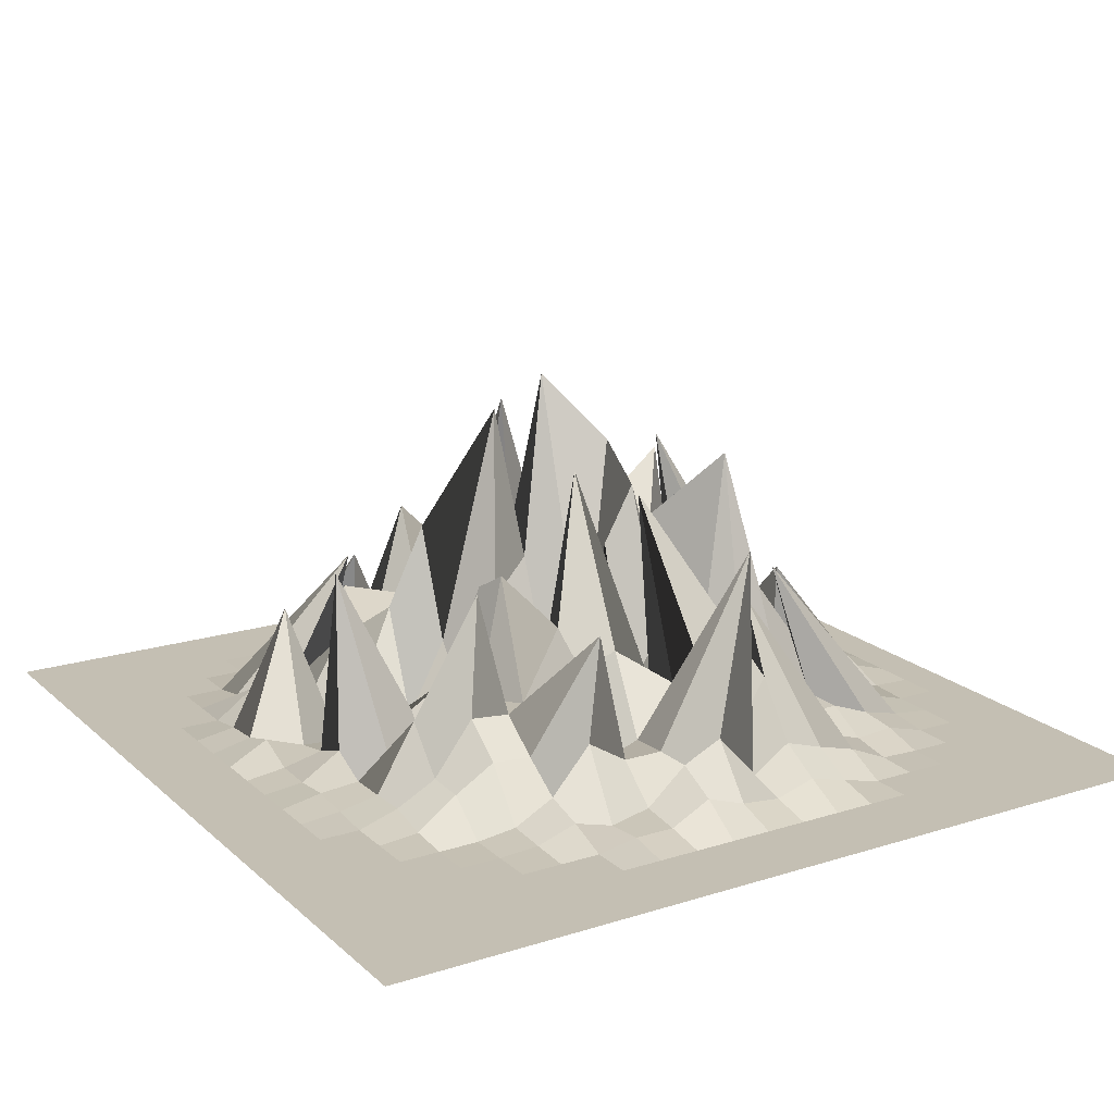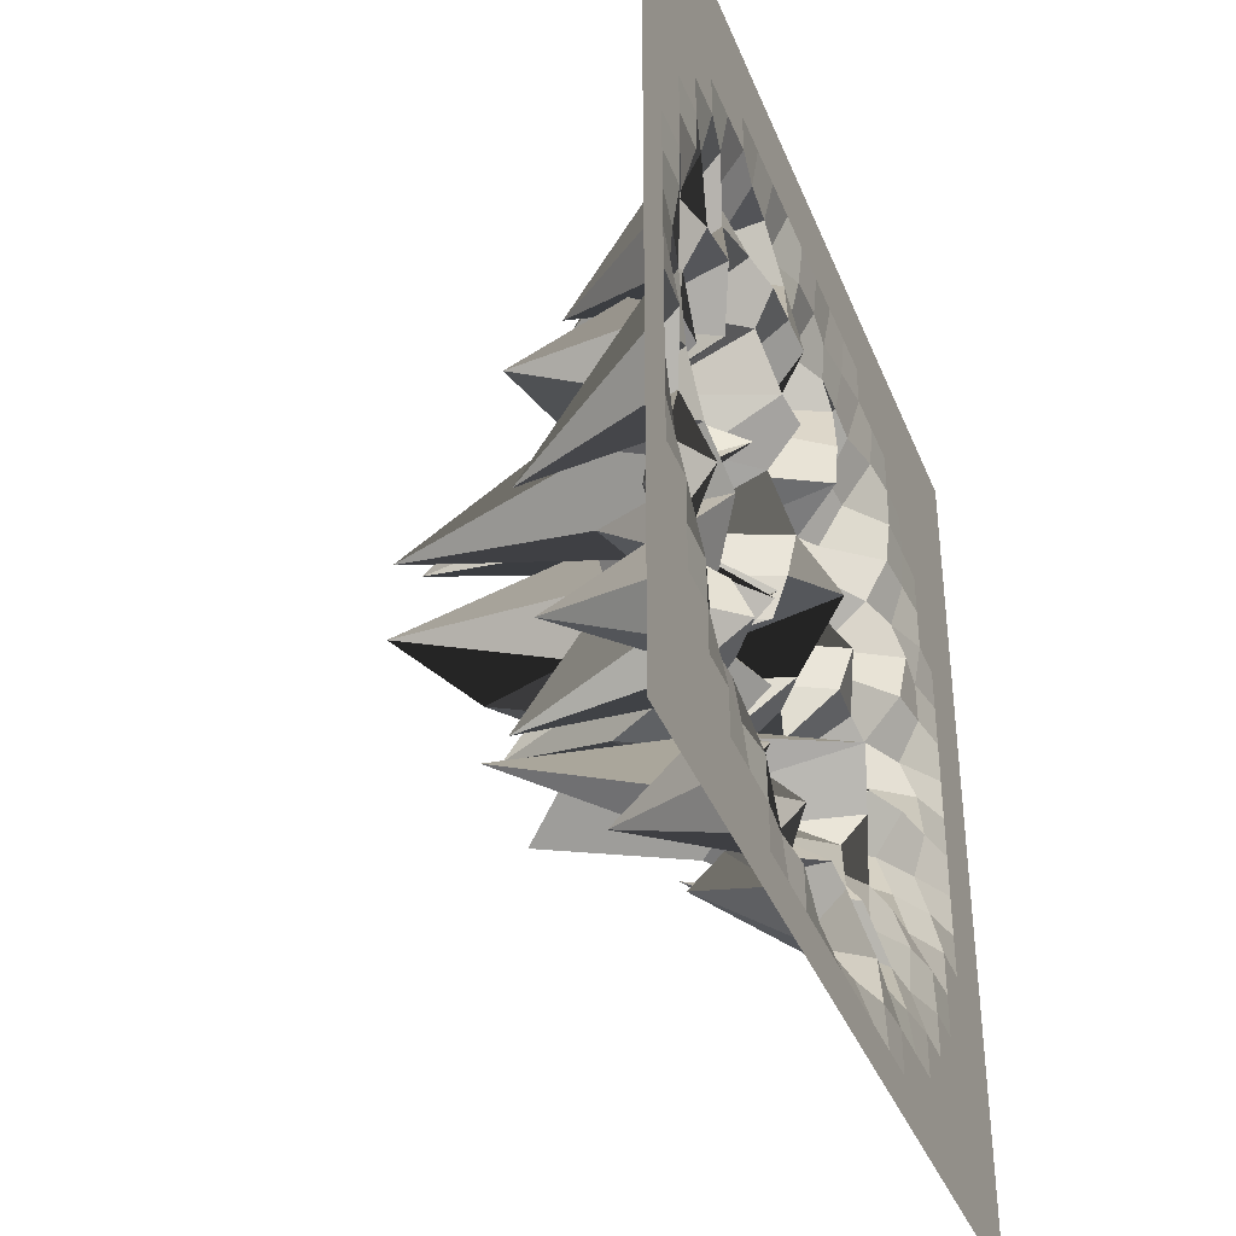
<metadata>
{"format":"obj","ext":"obj","renderer":"f3d","projection":"perspective","resolution":1024,"background":"white","views":[{"elev":17.8,"azim":58.4,"up":"+Y"},{"elev":-38.3,"azim":-69.5,"up":"+Z"}]}
</metadata>
<code>
o Plane
v -8.065 0.008882 8.043
v 7.981 0.008882 8.043
v -8.065 0.008882 -8.003
v 7.981 0.008882 -8.003
v -8.065 0.008882 -7.238
v -8.065 0.008882 -6.474
v -8.065 0.008882 -5.71
v -8.065 0.008882 -4.946
v -8.065 0.008882 -4.182
v -8.065 0.008882 -3.418
v -8.065 0.008882 -2.654
v -8.065 0.008882 -1.89
v -8.065 0.008882 -1.126
v -8.065 0.008882 -0.3617
v -8.065 0.008882 0.4024
v -8.065 0.008882 1.166
v -8.065 0.008882 1.931
v -8.065 0.008882 2.695
v -8.065 0.008882 3.459
v -8.065 0.008882 4.223
v -8.065 0.008882 4.987
v -8.065 0.008882 5.751
v -8.065 0.008882 6.515
v -8.065 0.008882 7.279
v -7.301 0.008882 8.043
v -6.537 0.008882 8.043
v -5.773 0.008882 8.043
v -5.009 0.008882 8.043
v -4.245 0.008882 8.043
v -3.481 0.008882 8.043
v -2.717 0.008882 8.043
v -1.952 0.008882 8.043
v -1.188 0.008882 8.043
v -0.4243 0.008882 8.043
v 0.3398 0.008882 8.043
v 1.104 0.008882 8.043
v 1.868 0.008882 8.043
v 2.632 0.008882 8.043
v 3.396 0.008882 8.043
v 4.16 0.008882 8.043
v 4.924 0.008882 8.043
v 5.688 0.008882 8.043
v 6.452 0.008882 8.043
v 7.217 0.008882 8.043
v 7.981 0.008882 7.279
v 7.981 0.008882 6.515
v 7.981 0.008882 5.751
v 7.981 0.008882 4.987
v 7.981 0.008882 4.223
v 7.981 0.008882 3.459
v 7.981 0.008882 2.695
v 7.981 0.008882 1.931
v 7.981 0.008882 1.166
v 7.981 0.008882 0.4024
v 7.981 0.008882 -0.3617
v 7.981 0.008882 -1.126
v 7.981 0.008882 -1.89
v 7.981 0.008882 -2.654
v 7.981 0.008882 -3.418
v 7.981 0.008882 -4.182
v 7.981 0.008882 -4.946
v 7.981 0.008882 -5.71
v 7.981 0.008882 -6.474
v 7.981 0.008882 -7.238
v 7.217 0.008882 -8.003
v 6.452 0.008882 -8.003
v 5.688 0.008882 -8.003
v 4.924 0.008882 -8.003
v 4.16 0.008882 -8.003
v 3.396 0.008882 -8.003
v 2.632 0.008882 -8.003
v 1.868 0.008882 -8.003
v 1.104 0.008882 -8.003
v 0.3398 0.008882 -8.003
v -0.4243 0.008882 -8.003
v -1.188 0.008882 -8.003
v -1.952 0.008882 -8.003
v -2.717 0.008882 -8.003
v -3.481 0.008882 -8.003
v -4.245 0.008882 -8.003
v -5.009 0.008882 -8.003
v -5.773 0.008882 -8.003
v -6.537 0.008882 -8.003
v -7.301 0.008882 -8.003
v -7.301 0.008882 7.279
v -7.301 0.008882 6.515
v -7.301 0.008882 5.751
v -7.301 0.008882 4.987
v -7.301 0.008882 4.223
v -7.301 0.008882 3.459
v -7.301 0.008882 2.695
v -7.301 0.008882 1.931
v -7.301 0.008882 1.166
v -7.301 0.008882 0.4024
v -7.301 0.008882 -0.3617
v -7.301 0.008882 -1.126
v -7.301 0.008882 -1.89
v -7.301 0.008882 -2.654
v -7.301 0.008882 -3.418
v -7.301 0.008882 -4.182
v -7.301 0.008882 -4.946
v -7.301 0.008882 -5.71
v -7.301 0.008882 -6.474
v -7.301 0.008882 -7.238
v -6.537 0.008882 7.279
v -6.537 0.008882 6.515
v -6.537 0.008882 5.751
v -6.537 0.008882 4.987
v -6.537 0.008882 4.223
v -6.537 0.008882 3.459
v -6.537 0.008882 2.695
v -6.537 0.02193 1.931
v -6.537 0.141 1.166
v -6.537 0.1941 0.4024
v -6.537 0.05206 -0.3617
v -5.433 2.896 -1.84
v -6.537 0.3533 -1.89
v -6.537 0.1466 -2.654
v -6.537 0.008882 -3.418
v -6.537 0.008882 -4.182
v -6.537 0.008882 -4.946
v -6.537 0.008882 -5.71
v -6.537 0.008882 -6.474
v -6.537 0.008882 -7.238
v -5.773 0.008882 7.279
v -5.773 0.008882 6.515
v -5.773 0.008882 5.751
v -5.773 0.008882 4.987
v -5.773 0.008882 4.223
v -5.773 0.02652 3.459
v -5.773 0.2628 2.695
v -4.326 2.635 2.235
v -5.773 0.3245 1.166
v -5.773 0.7714 0.4024
v -5.773 0.4391 -0.3617
v -5.773 0.3586 -1.126
v -5.773 0.5442 -1.89
v -5.773 0.8809 -2.654
v -5.773 0.3301 -3.418
v -5.773 0.02265 -4.182
v -5.773 0.008882 -4.946
v -5.773 0.008882 -5.71
v -5.773 0.008882 -6.474
v -5.773 0.008882 -7.238
v -5.009 0.008882 7.279
v -5.009 0.008882 6.515
v -5.009 0.008882 5.751
v -5.009 0.008882 4.987
v -5.009 0.2009 4.223
v -5.009 0.5957 3.459
v -5.009 1.079 2.695
v -5.009 0.7192 1.931
v -5.009 0.5947 1.166
v -5.009 0.4924 0.4024
v -5.009 1.791 -0.3617
v -5.009 1.795 -1.126
v -5.009 0.07789 -1.89
v -5.009 0.6387 -2.654
v -5.009 0.8124 -3.418
v -4.637 2.856 -3.507
v -5.009 0.2146 -4.946
v -5.009 0.008882 -5.71
v -5.009 0.008882 -6.474
v -5.009 0.008882 -7.238
v -4.245 0.008882 7.279
v -4.245 0.008882 6.515
v -4.245 0.008882 5.751
v -4.245 0.1437 4.987
v -3.287 2.998 2.889
v -4.245 0.387 3.459
v -4.245 0.7802 2.695
v -4.245 0.8473 1.931
v -5.132 3.218 0.711
v -4.245 1.273 0.4024
v -4.245 0.5019 -0.3617
v -2.974 5.838 -0.4709
v -4.245 2.121 -1.89
v -4.245 0.8711 -2.654
v -4.245 1.015 -3.418
v -4.245 1.147 -4.182
v -4.245 0.2007 -4.946
v -4.245 0.09259 -5.71
v -4.245 0.008882 -6.474
v -4.245 0.008882 -7.238
v -3.481 0.008882 7.279
v -3.481 0.008882 6.515
v -3.481 0.008882 5.751
v -3.481 0.5357 4.987
v -3.481 0.3942 4.223
v -3.481 0.3078 3.459
v -3.292 2.382 2.992
v -3.481 0.8457 1.931
v -3.481 1.69 1.166
v -3.481 2.6 0.4024
v -3.56 3.391 -0.3595
v -3.481 0.317 -1.126
v -3.481 1.876 -1.89
v -3.481 0.4207 -2.654
v -3.481 0.09784 -3.418
v -3.481 1.183 -4.182
v -3.481 0.7282 -4.946
v -3.481 0.02247 -5.71
v -3.481 0.008882 -6.474
v -3.481 0.008882 -7.238
v -2.717 0.008882 7.279
v -2.717 0.008882 6.515
v -2.717 0.1262 5.751
v -2.717 0.582 4.987
v -2.717 0.217 4.223
v -2.717 1.523 3.459
v -2.717 0.6505 2.695
v -2.717 2.193 1.931
v -2.484 4.909 0.5185
v -2.717 1.708 0.4024
v -2.717 1.192 -0.3617
v -2.717 1.444 -1.126
v -2.717 0.8679 -1.89
v -2.876 3.935 -4.018
v -2.717 0.6415 -3.418
v -2.717 1.233 -4.182
v -2.717 1.287 -4.946
v -2.195 2.723 -5.44
v -2.717 0.0776 -6.474
v -2.717 0.008882 -7.238
v -1.952 0.008882 7.279
v -1.952 0.008882 6.515
v -1.952 0.1777 5.751
v -2.831 2.313 4.516
v -1.952 0.08062 4.223
v -1.952 0.3993 3.459
v -1.952 2.269 2.695
v -1.963 3.801 1.931
v -1.952 0.5026 1.166
v -1.993 3.09 0.4035
v -1.952 1.775 -0.3617
v -0.7052 4.068 -1.468
v -1.952 0.2646 -1.89
v -1.952 0.9882 -2.654
v -1.952 0.3652 -3.418
v -1.952 1.158 -4.182
v -1.952 1.095 -4.946
v -1.952 0.4186 -5.71
v -1.952 0.02038 -6.474
v -1.952 0.008882 -7.238
v -1.188 0.008882 7.279
v -1.188 0.008882 6.515
v -1.188 0.4015 5.751
v -1.188 0.1272 4.987
v -1.188 0.07841 4.223
v -1.188 1.105 3.459
v -1.188 0.2384 2.695
v -1.188 1.661 1.931
v -1.333 6.119 0.643
v -1.324 3.254 0.4061
v -1.275 3.094 -0.3593
v -1.188 0.4374 -1.126
v -1.19 2.431 -1.89
v -1.189 2.252 -2.654
v -1.188 1.745 -3.418
v -1.188 2.217 -4.182
v -1.188 0.1629 -4.946
v -1.188 0.9694 -5.71
v -1.188 0.2183 -6.474
v -1.188 0.008882 -7.238
v -0.4243 0.008882 7.279
v -0.4243 0.008882 6.515
v -0.4243 0.09996 5.751
v -0.4243 0.2749 4.987
v -0.4243 0.06884 4.223
v -0.4243 0.6435 3.459
v -0.4243 0.1856 2.695
v -0.4243 0.7544 1.931
v -0.4753 2.595 1.168
v -0.6201 3.293 0.4078
v -1.202 6.726 -0.3404
v -0.6505 3.828 -1.12
v 0.1699 5.327 -2.078
v -0.5037 3.287 -2.652
v -0.4243 0.9685 -3.418
v -0.6931 5.315 -2.681
v -0.4243 1.621 -4.946
v -0.4243 0.8203 -5.71
v -0.4243 0.4286 -6.474
v -0.4243 0.008882 -7.238
v 0.3398 0.008882 7.279
v 0.3398 0.008882 6.515
v 0.3398 0.08108 5.751
v 0.3398 0.545 4.987
v -0.04912 3.843 4.758
v 0.3398 1.05 3.459
v 0.3398 1.499 2.695
v 0.2633 3.18 1.933
v 0.3398 0.5637 1.166
v 0.3398 0.7304 0.4024
v 0.3398 0.993 -0.3617
v -0.05169 5.563 -1.115
v 0.2374 2.978 -1.887
v 0.3398 1.103 -2.654
v 0.3398 2.067 -3.418
v 0.3398 1.3 -4.182
v 0.3398 0.2762 -4.946
v 0.7521 2.598 -4.678
v 0.3398 0.3331 -6.474
v 0.3398 0.008882 -7.238
v 1.104 0.008882 7.279
v 1.104 0.008882 6.515
v 1.104 0.1494 5.751
v 1.104 0.2102 4.987
v 1.104 0.07125 4.223
v 1.104 0.02542 3.459
v 1.104 0.08251 2.695
v 1.092 3.627 1.931
v 1.104 1.073 1.166
v 1.104 0.05925 0.4024
v 1.066 3.876 -0.3607
v 0.8308 4.869 -1.118
v 1.104 1.73 -1.89
v 0.3877 3.97 -1.702
v 1.104 2.087 -3.418
v 1.104 0.3324 -4.182
v 1.104 0.2911 -4.946
v 1.104 1.076 -5.71
v 1.104 0.2494 -6.474
v 1.104 0.008882 -7.238
v 1.868 0.008882 7.279
v 1.868 0.008882 6.515
v 1.868 0.07769 5.751
v 1.868 0.2234 4.987
v 1.868 1.493 4.223
v 1.983 3.711 2.947
v 1.868 1.578 2.695
v 1.868 1.376 1.931
v 1.854 2.701 1.167
v 0.8276 5.327 0.1698
v 1.868 1.09 -0.3617
v 1.868 2.198 -1.126
v 1.868 0.07191 -1.89
v 1.332 5.354 -2.916
v 1.868 2.713 -3.418
v 1.868 1.688 -4.182
v 1.868 1.038 -4.946
v 1.868 0.1018 -5.71
v 1.868 0.04335 -6.474
v 1.868 0.008882 -7.238
v 2.632 0.008882 7.279
v 2.632 0.008882 6.515
v 2.632 0.008882 5.751
v 2.632 0.246 4.987
v 2.632 0.6419 4.223
v 2.632 1.638 3.459
v 2.632 1.563 2.695
v 2.632 1.232 1.931
v 2.632 2.133 1.166
v 2.632 2.343 0.4024
v 2.632 1.61 -0.3617
v 2.632 2.544 -1.126
v 2.632 0.8986 -1.89
v 2.632 0.3113 -2.654
v 2.632 1.046 -3.418
v 2.632 0.4648 -4.182
v 2.262 3.235 -3.429
v 2.632 0.2288 -5.71
v 2.632 0.008882 -6.474
v 2.632 0.008882 -7.238
v 3.396 0.008882 7.279
v 3.396 0.008882 6.515
v 3.396 0.008882 5.751
v 3.396 0.07341 4.987
v 3.396 0.6147 4.223
v 3.396 1.064 3.459
v 3.396 0.997 2.695
v 4.021 3.292 1.628
v 3.396 0.5756 1.166
v 3.396 0.8469 0.4024
v 3.396 1.815 -0.3617
v 2.39 5.209 -0.2303
v 3.396 1.914 -1.815
v 3.396 1.32 -2.654
v 3.396 0.561 -3.418
v 3.396 0.5795 -4.182
v 3.396 0.2895 -4.946
v 3.396 0.09999 -5.71
v 3.396 0.008882 -6.474
v 3.396 0.008882 -7.238
v 4.16 0.008882 7.279
v 4.16 0.008882 6.515
v 4.16 0.008882 5.751
v 4.16 0.008882 4.987
v 4.16 0.01368 4.223
v 4.16 0.1016 3.459
v 4.16 0.5001 2.695
v 4.16 1.356 1.931
v 4.16 0.8864 1.166
v 4.16 0.8844 0.4024
v 4.234 4.402 -1.432
v 4.16 0.6594 -1.126
v 4.16 1.872 -1.89
v 2.479 2.804 -2.652
v 4.16 0.417 -3.418
v 4.16 0.1649 -4.182
v 4.16 0.2183 -4.946
v 4.16 0.008882 -5.71
v 4.16 0.008882 -6.474
v 4.16 0.008882 -7.238
v 4.924 0.008882 7.279
v 4.924 0.008882 6.515
v 4.924 0.008882 5.751
v 4.924 0.008882 4.987
v 4.924 0.008882 4.223
v 4.924 0.05072 3.459
v 4.924 0.2932 2.695
v 4.924 0.07815 1.931
v 4.924 0.2322 1.166
v 4.924 0.8882 0.4024
v 4.924 1.238 -0.3617
v 4.924 0.3289 -1.126
v 4.924 0.8231 -1.89
v 4.924 0.581 -2.654
v 4.924 0.3711 -3.418
v 4.924 0.03771 -4.182
v 4.924 0.008882 -4.946
v 4.924 0.008882 -5.71
v 4.924 0.008882 -6.474
v 4.924 0.008882 -7.238
v 5.688 0.008882 7.279
v 5.688 0.008882 6.515
v 5.688 0.008882 5.751
v 5.688 0.008882 4.987
v 5.688 0.008882 4.223
v 5.688 0.008882 3.459
v 5.688 0.008882 2.695
v 5.688 0.1418 1.931
v 5.688 0.1349 1.166
v 5.688 0.5176 0.4024
v 5.688 0.2557 -0.3617
v 5.688 0.1777 -1.126
v 5.688 0.3977 -1.89
v 5.688 0.1875 -2.654
v 5.688 0.008882 -3.418
v 5.688 0.008882 -4.182
v 5.688 0.008882 -4.946
v 5.688 0.008882 -5.71
v 5.688 0.008882 -6.474
v 5.688 0.008882 -7.238
v 6.452 0.008882 7.279
v 6.452 0.008882 6.515
v 6.452 0.008882 5.751
v 6.452 0.008882 4.987
v 6.452 0.008882 4.223
v 6.452 0.008882 3.459
v 6.452 0.008882 2.695
v 6.452 0.008882 1.931
v 6.452 0.008882 1.166
v 6.452 0.008882 0.4024
v 6.452 0.008882 -0.3617
v 6.452 0.008882 -1.126
v 6.452 0.008882 -1.89
v 6.452 0.008882 -2.654
v 6.452 0.008882 -3.418
v 6.452 0.008882 -4.182
v 6.452 0.008882 -4.946
v 6.452 0.008882 -5.71
v 6.452 0.008882 -6.474
v 6.452 0.008882 -7.238
v 7.217 0.008882 7.279
v 7.217 0.008882 6.515
v 7.217 0.008882 5.751
v 7.217 0.008882 4.987
v 7.217 0.008882 4.223
v 7.217 0.008882 3.459
v 7.217 0.008882 2.695
v 7.217 0.008882 1.931
v 7.217 0.008882 1.166
v 7.217 0.008882 0.4024
v 7.217 0.008882 -0.3617
v 7.217 0.008882 -1.126
v 7.217 0.008882 -1.89
v 7.217 0.008882 -2.654
v 7.217 0.008882 -3.418
v 7.217 0.008882 -4.182
v 7.217 0.008882 -4.946
v 7.217 0.008882 -5.71
v 7.217 0.008882 -6.474
v 7.217 0.008882 -7.238
f 484 64 4 65
f 5 104 84 3
f 104 124 83 84
f 124 144 82 83
f 144 164 81 82
f 164 184 80 81
f 184 204 79 80
f 204 224 78 79
f 224 244 77 78
f 244 264 76 77
f 264 284 75 76
f 284 304 74 75
f 304 324 73 74
f 324 344 72 73
f 344 364 71 72
f 364 384 70 71
f 384 404 69 70
f 404 424 68 69
f 424 444 67 68
f 444 464 66 67
f 464 484 65 66
f 1 25 85 24
f 24 85 86 23
f 23 86 87 22
f 22 87 88 21
f 21 88 89 20
f 20 89 90 19
f 19 90 91 18
f 18 91 92 17
f 17 92 93 16
f 16 93 94 15
f 15 94 95 14
f 14 95 96 13
f 13 96 97 12
f 12 97 98 11
f 11 98 99 10
f 10 99 100 9
f 9 100 101 8
f 8 101 102 7
f 7 102 103 6
f 6 103 104 5
f 25 26 105 85
f 85 105 106 86
f 86 106 107 87
f 87 107 108 88
f 88 108 109 89
f 89 109 110 90
f 90 110 111 91
f 91 111 112 92
f 92 112 113 93
f 93 113 114 94
f 94 114 115 95
f 95 115 116 96
f 96 116 117 97
f 97 117 118 98
f 98 118 119 99
f 99 119 120 100
f 100 120 121 101
f 101 121 122 102
f 102 122 123 103
f 103 123 124 104
f 26 27 125 105
f 105 125 126 106
f 106 126 127 107
f 107 127 128 108
f 108 128 129 109
f 109 129 130 110
f 110 130 131 111
f 111 131 132 112
f 112 132 133 113
f 113 133 134 114
f 114 134 135 115
f 115 135 136 116
f 116 136 137 117
f 117 137 138 118
f 118 138 139 119
f 119 139 140 120
f 120 140 141 121
f 121 141 142 122
f 122 142 143 123
f 123 143 144 124
f 27 28 145 125
f 125 145 146 126
f 126 146 147 127
f 127 147 148 128
f 128 148 149 129
f 129 149 150 130
f 130 150 151 131
f 131 151 152 132
f 132 152 153 133
f 133 153 154 134
f 134 154 155 135
f 135 155 156 136
f 136 156 157 137
f 137 157 158 138
f 138 158 159 139
f 139 159 160 140
f 140 160 161 141
f 141 161 162 142
f 142 162 163 143
f 143 163 164 144
f 28 29 165 145
f 145 165 166 146
f 146 166 167 147
f 147 167 168 148
f 148 168 169 149
f 149 169 170 150
f 150 170 171 151
f 151 171 172 152
f 152 172 173 153
f 153 173 174 154
f 154 174 175 155
f 155 175 176 156
f 156 176 177 157
f 157 177 178 158
f 158 178 179 159
f 159 179 180 160
f 160 180 181 161
f 161 181 182 162
f 162 182 183 163
f 163 183 184 164
f 29 30 185 165
f 165 185 186 166
f 166 186 187 167
f 167 187 188 168
f 168 188 189 169
f 169 189 190 170
f 170 190 191 171
f 171 191 192 172
f 172 192 193 173
f 173 193 194 174
f 174 194 195 175
f 175 195 196 176
f 176 196 197 177
f 177 197 198 178
f 178 198 199 179
f 179 199 200 180
f 180 200 201 181
f 181 201 202 182
f 182 202 203 183
f 183 203 204 184
f 30 31 205 185
f 185 205 206 186
f 186 206 207 187
f 187 207 208 188
f 188 208 209 189
f 189 209 210 190
f 190 210 211 191
f 191 211 212 192
f 192 212 213 193
f 193 213 214 194
f 194 214 215 195
f 195 215 216 196
f 196 216 217 197
f 197 217 218 198
f 198 218 219 199
f 199 219 220 200
f 200 220 221 201
f 201 221 222 202
f 202 222 223 203
f 203 223 224 204
f 31 32 225 205
f 205 225 226 206
f 206 226 227 207
f 207 227 228 208
f 208 228 229 209
f 209 229 230 210
f 210 230 231 211
f 211 231 232 212
f 212 232 233 213
f 213 233 234 214
f 214 234 235 215
f 215 235 236 216
f 216 236 237 217
f 217 237 238 218
f 218 238 239 219
f 219 239 240 220
f 220 240 241 221
f 221 241 242 222
f 222 242 243 223
f 223 243 244 224
f 32 33 245 225
f 225 245 246 226
f 226 246 247 227
f 227 247 248 228
f 228 248 249 229
f 229 249 250 230
f 230 250 251 231
f 231 251 252 232
f 232 252 253 233
f 233 253 254 234
f 234 254 255 235
f 235 255 256 236
f 236 256 257 237
f 237 257 258 238
f 238 258 259 239
f 239 259 260 240
f 240 260 261 241
f 241 261 262 242
f 242 262 263 243
f 243 263 264 244
f 33 34 265 245
f 245 265 266 246
f 246 266 267 247
f 247 267 268 248
f 248 268 269 249
f 249 269 270 250
f 250 270 271 251
f 251 271 272 252
f 252 272 273 253
f 253 273 274 254
f 254 274 275 255
f 255 275 276 256
f 256 276 277 257
f 257 277 278 258
f 258 278 279 259
f 259 279 280 260
f 260 280 281 261
f 261 281 282 262
f 262 282 283 263
f 263 283 284 264
f 34 35 285 265
f 265 285 286 266
f 266 286 287 267
f 267 287 288 268
f 268 288 289 269
f 269 289 290 270
f 270 290 291 271
f 271 291 292 272
f 272 292 293 273
f 273 293 294 274
f 274 294 295 275
f 275 295 296 276
f 276 296 297 277
f 277 297 298 278
f 278 298 299 279
f 279 299 300 280
f 280 300 301 281
f 281 301 302 282
f 282 302 303 283
f 283 303 304 284
f 35 36 305 285
f 285 305 306 286
f 286 306 307 287
f 287 307 308 288
f 288 308 309 289
f 289 309 310 290
f 290 310 311 291
f 291 311 312 292
f 292 312 313 293
f 293 313 314 294
f 294 314 315 295
f 295 315 316 296
f 296 316 317 297
f 297 317 318 298
f 298 318 319 299
f 299 319 320 300
f 300 320 321 301
f 301 321 322 302
f 302 322 323 303
f 303 323 324 304
f 36 37 325 305
f 305 325 326 306
f 306 326 327 307
f 307 327 328 308
f 308 328 329 309
f 309 329 330 310
f 310 330 331 311
f 311 331 332 312
f 312 332 333 313
f 313 333 334 314
f 314 334 335 315
f 315 335 336 316
f 316 336 337 317
f 317 337 338 318
f 318 338 339 319
f 319 339 340 320
f 320 340 341 321
f 321 341 342 322
f 322 342 343 323
f 323 343 344 324
f 37 38 345 325
f 325 345 346 326
f 326 346 347 327
f 327 347 348 328
f 328 348 349 329
f 329 349 350 330
f 330 350 351 331
f 331 351 352 332
f 332 352 353 333
f 333 353 354 334
f 334 354 355 335
f 335 355 356 336
f 336 356 357 337
f 337 357 358 338
f 338 358 359 339
f 339 359 360 340
f 340 360 361 341
f 341 361 362 342
f 342 362 363 343
f 343 363 364 344
f 38 39 365 345
f 345 365 366 346
f 346 366 367 347
f 347 367 368 348
f 348 368 369 349
f 349 369 370 350
f 350 370 371 351
f 351 371 372 352
f 352 372 373 353
f 353 373 374 354
f 354 374 375 355
f 355 375 376 356
f 356 376 377 357
f 357 377 378 358
f 358 378 379 359
f 359 379 380 360
f 360 380 381 361
f 361 381 382 362
f 362 382 383 363
f 363 383 384 364
f 39 40 385 365
f 365 385 386 366
f 366 386 387 367
f 367 387 388 368
f 368 388 389 369
f 369 389 390 370
f 370 390 391 371
f 371 391 392 372
f 372 392 393 373
f 373 393 394 374
f 374 394 395 375
f 375 395 396 376
f 376 396 397 377
f 377 397 398 378
f 378 398 399 379
f 379 399 400 380
f 380 400 401 381
f 381 401 402 382
f 382 402 403 383
f 383 403 404 384
f 40 41 405 385
f 385 405 406 386
f 386 406 407 387
f 387 407 408 388
f 388 408 409 389
f 389 409 410 390
f 390 410 411 391
f 391 411 412 392
f 392 412 413 393
f 393 413 414 394
f 394 414 415 395
f 395 415 416 396
f 396 416 417 397
f 397 417 418 398
f 398 418 419 399
f 399 419 420 400
f 400 420 421 401
f 401 421 422 402
f 402 422 423 403
f 403 423 424 404
f 41 42 425 405
f 405 425 426 406
f 406 426 427 407
f 407 427 428 408
f 408 428 429 409
f 409 429 430 410
f 410 430 431 411
f 411 431 432 412
f 412 432 433 413
f 413 433 434 414
f 414 434 435 415
f 415 435 436 416
f 416 436 437 417
f 417 437 438 418
f 418 438 439 419
f 419 439 440 420
f 420 440 441 421
f 421 441 442 422
f 422 442 443 423
f 423 443 444 424
f 42 43 445 425
f 425 445 446 426
f 426 446 447 427
f 427 447 448 428
f 428 448 449 429
f 429 449 450 430
f 430 450 451 431
f 431 451 452 432
f 432 452 453 433
f 433 453 454 434
f 434 454 455 435
f 435 455 456 436
f 436 456 457 437
f 437 457 458 438
f 438 458 459 439
f 439 459 460 440
f 440 460 461 441
f 441 461 462 442
f 442 462 463 443
f 443 463 464 444
f 43 44 465 445
f 445 465 466 446
f 446 466 467 447
f 447 467 468 448
f 448 468 469 449
f 449 469 470 450
f 450 470 471 451
f 451 471 472 452
f 452 472 473 453
f 453 473 474 454
f 454 474 475 455
f 455 475 476 456
f 456 476 477 457
f 457 477 478 458
f 458 478 479 459
f 459 479 480 460
f 460 480 481 461
f 461 481 482 462
f 462 482 483 463
f 463 483 484 464
f 44 2 45 465
f 465 45 46 466
f 466 46 47 467
f 467 47 48 468
f 468 48 49 469
f 469 49 50 470
f 470 50 51 471
f 471 51 52 472
f 472 52 53 473
f 473 53 54 474
f 474 54 55 475
f 475 55 56 476
f 476 56 57 477
f 477 57 58 478
f 478 58 59 479
f 479 59 60 480
f 480 60 61 481
f 481 61 62 482
f 482 62 63 483
f 483 63 64 484

</code>
